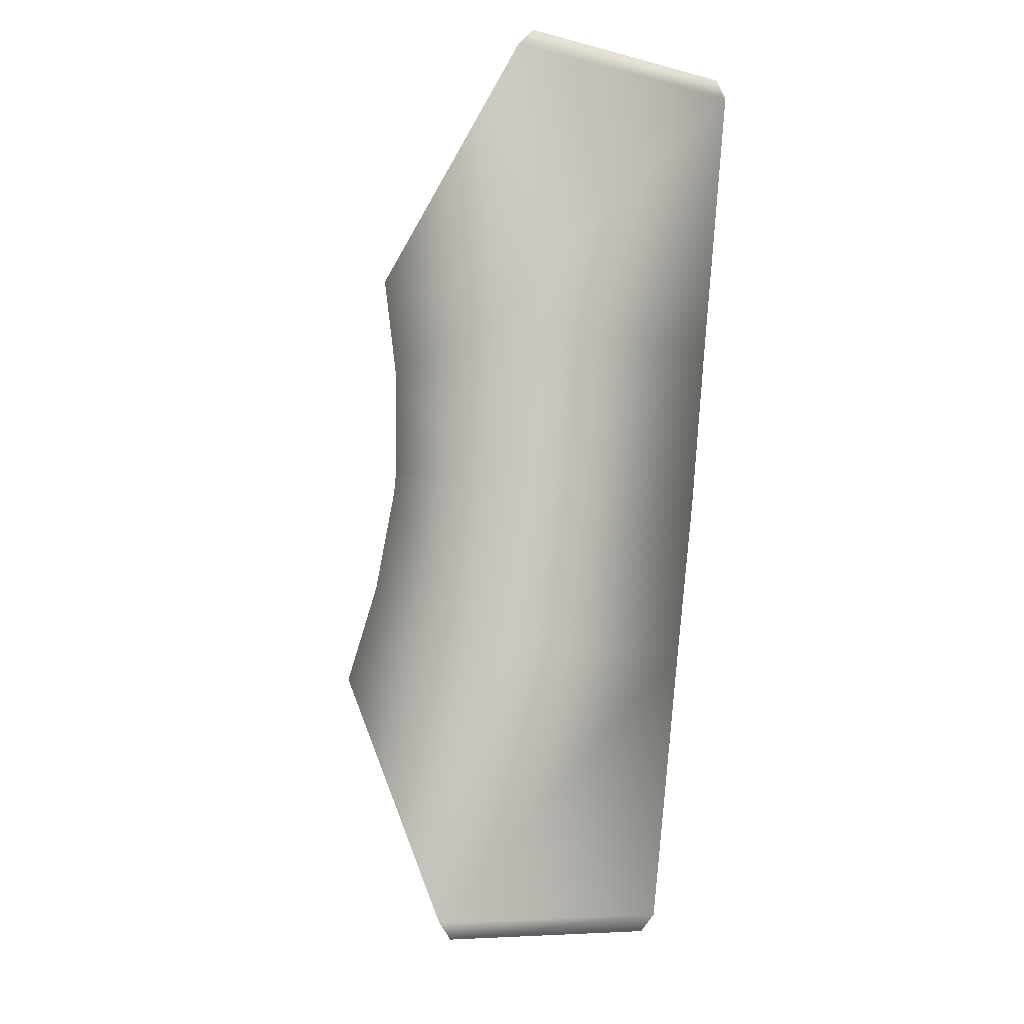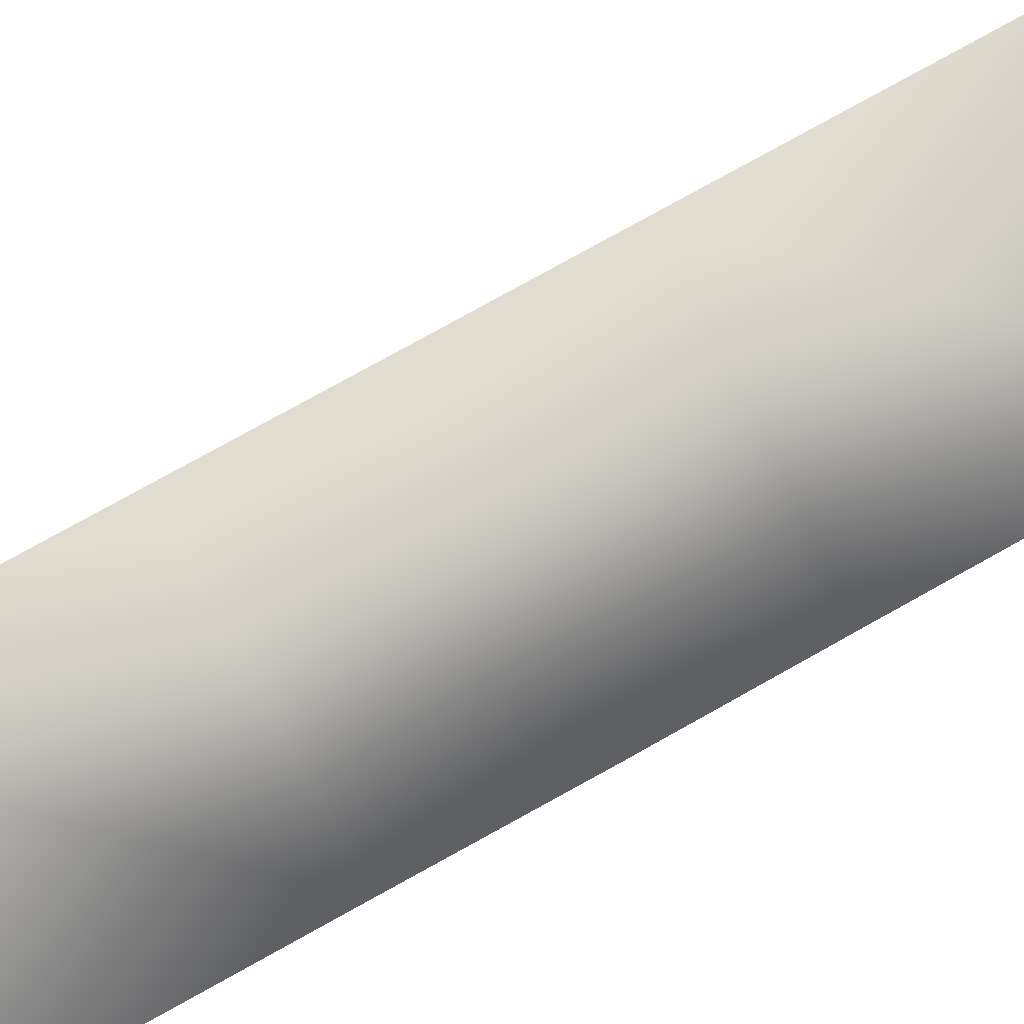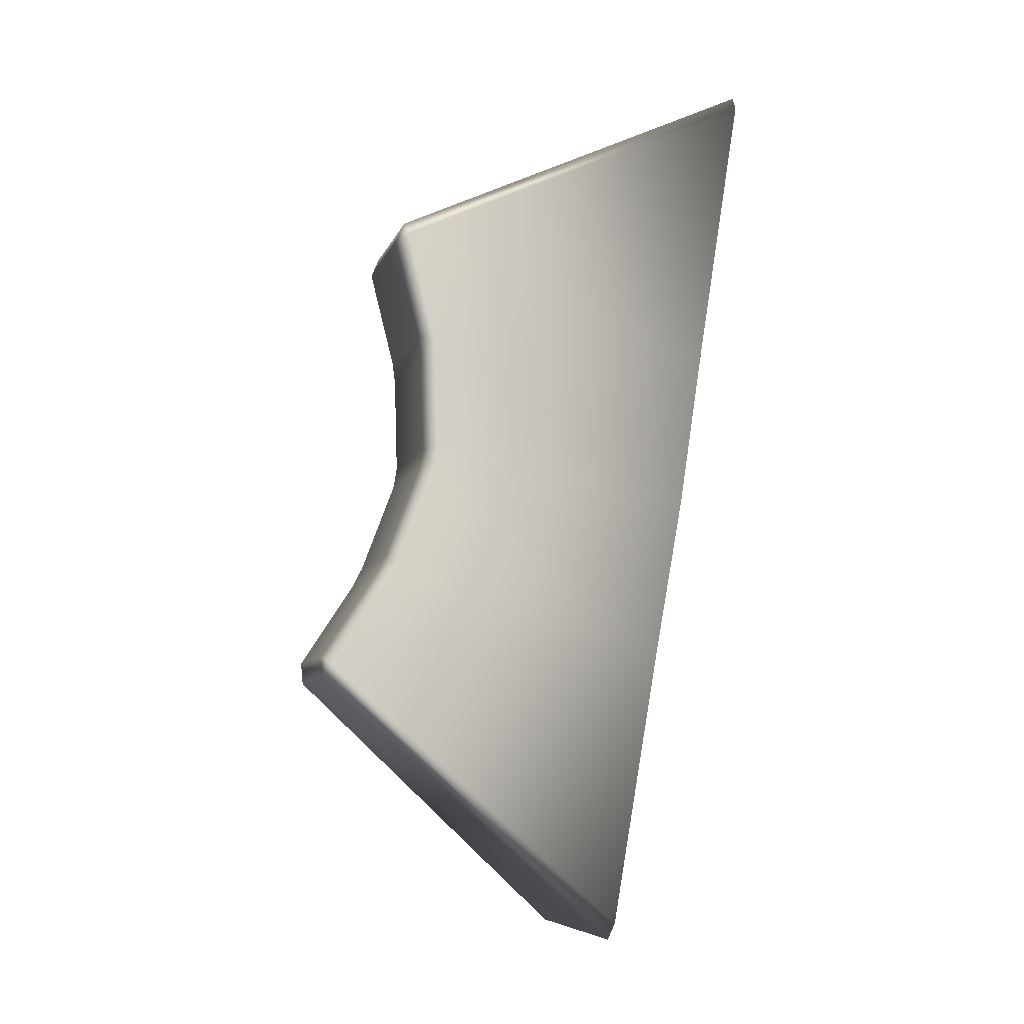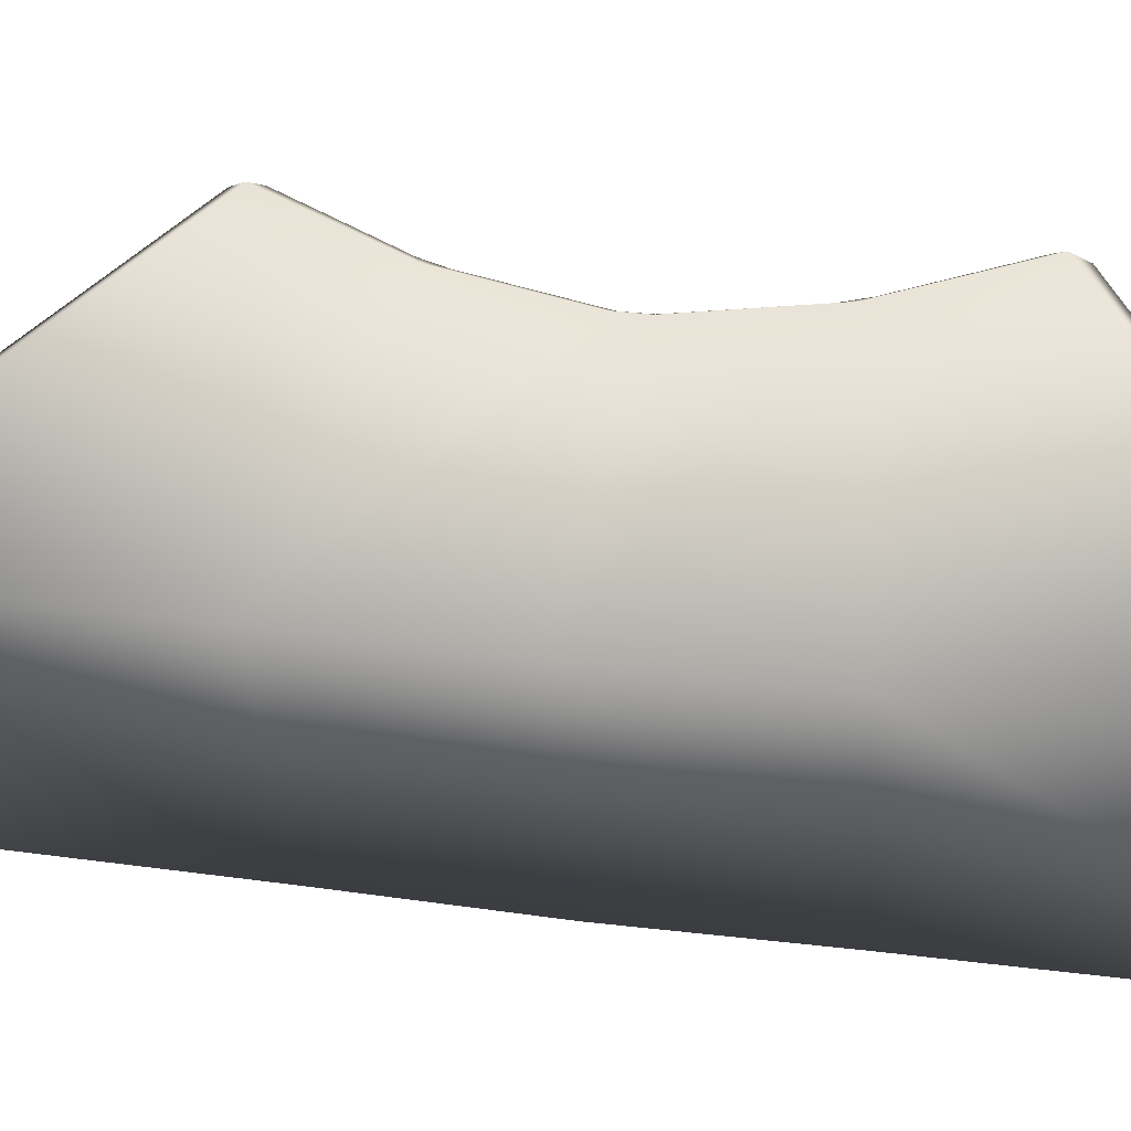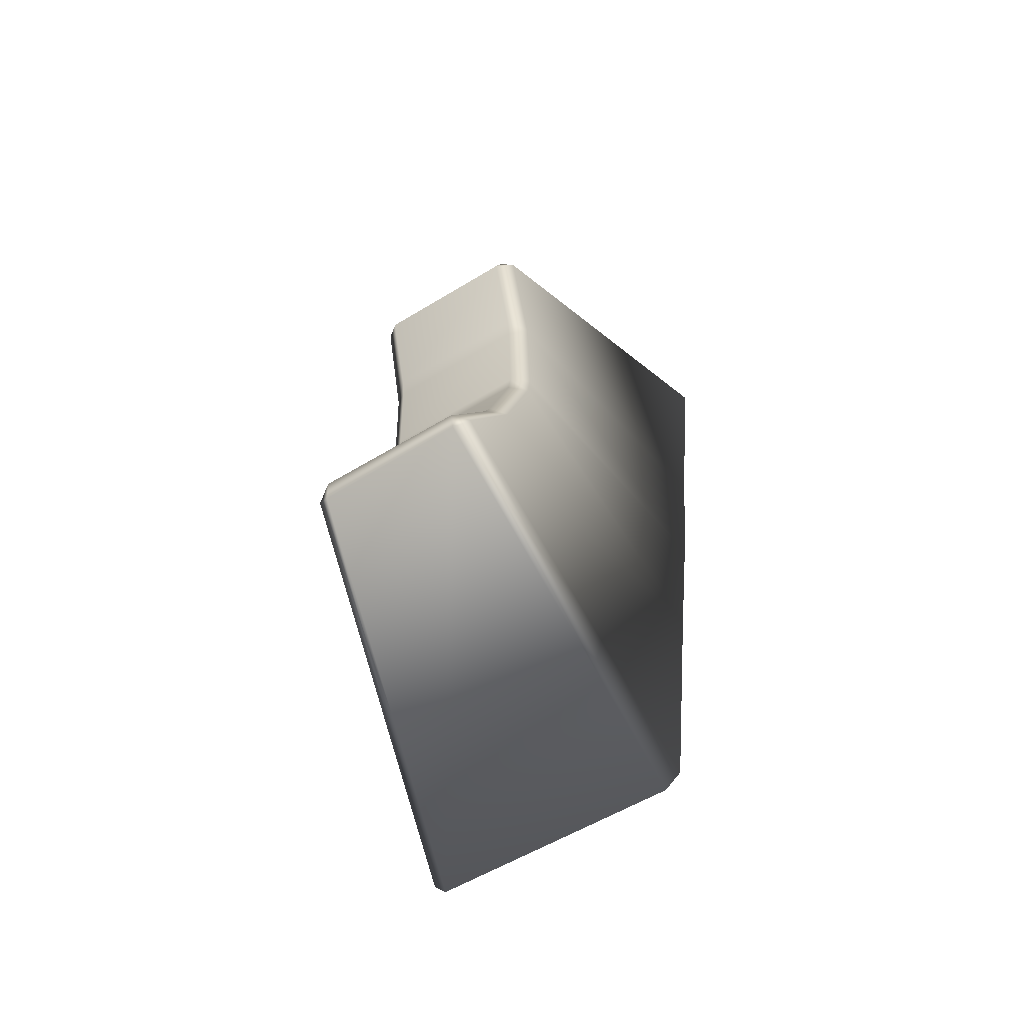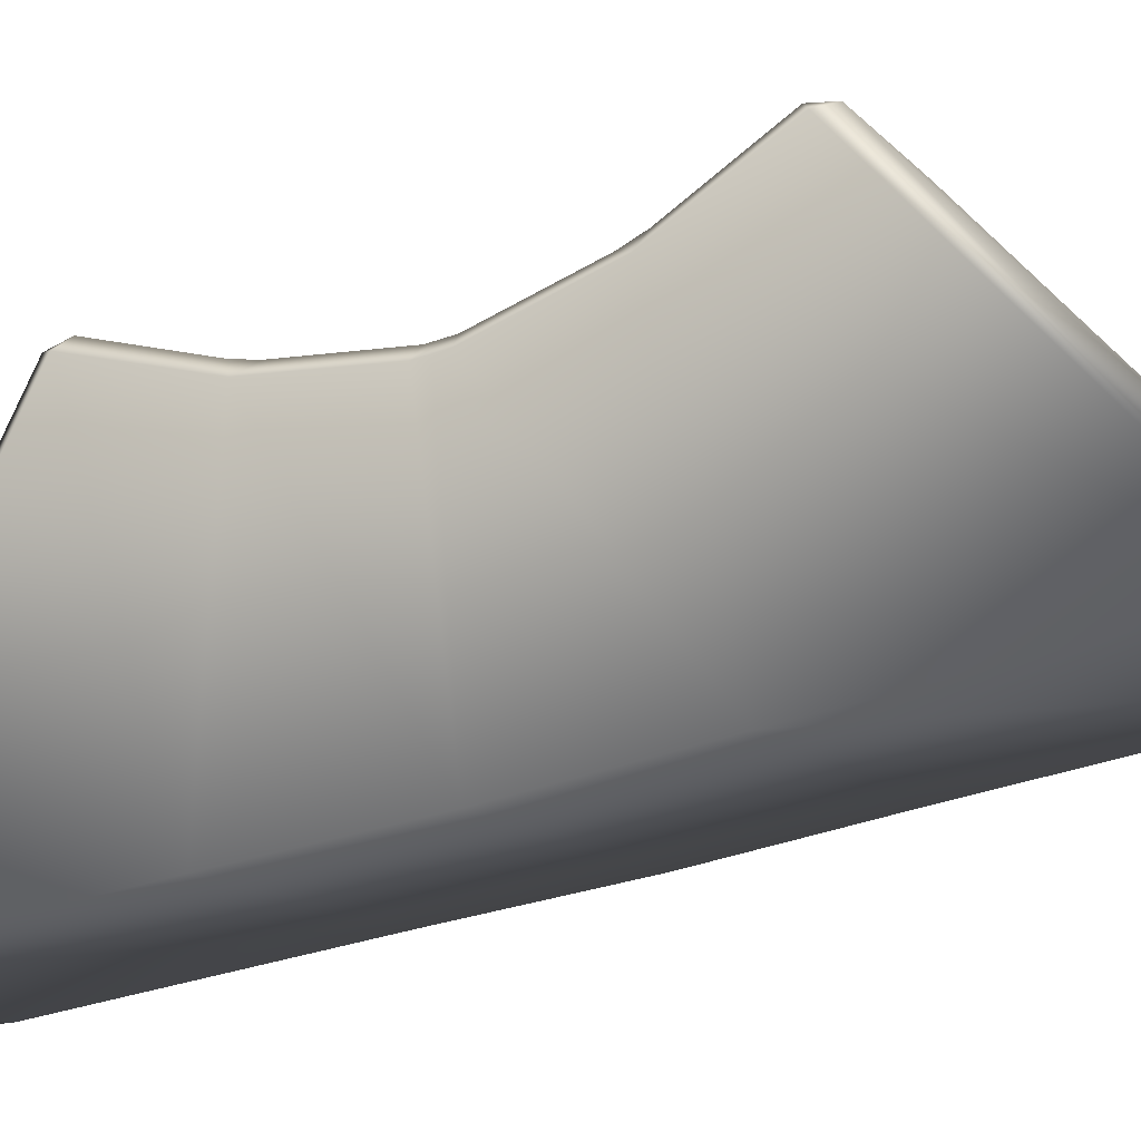
<metadata>
{"format":"obj","ext":"obj","renderer":"f3d","projection":"perspective","resolution":1024,"background":"white","views":[{"elev":-9.3,"azim":-33.1,"up":"+Z"},{"elev":-79.9,"azim":117.4,"up":"+Y"},{"elev":-7.6,"azim":-104.5,"up":"+Z"},{"elev":-34.2,"azim":-86.1,"up":"+Y"},{"elev":-55.8,"azim":-147.2,"up":"+Z"},{"elev":-12.3,"azim":114.4,"up":"+Y"}]}
</metadata>
<code>
g pCube28
v -0.01373 -0.02414 0.04186
v -0.01222 -0.02443 0.04361
v 0.01222 -0.02443 0.04361
v 0.01373 -0.02414 0.04186
v -0.01373 -0.0196 0.01349
v 0.01373 -0.0196 0.01349
v -0.01373 -0.01711 -0.002857
v 0.01373 -0.01711 -0.002857
v -0.01373 -0.01415 -0.01913
v 0.01373 -0.01415 -0.01913
v -0.01373 -0.009227 -0.04743
v 0.01373 -0.009227 -0.04743
v -0.01222 -0.008934 -0.04918
v -0.009088 0.01986 -0.0208
v -0.007657 0.02075 -0.02205
v -0.007444 0.0209 -0.01985
v 0.01222 -0.008934 -0.04918
v 0.007545 0.02066 -0.02213
v 0.009088 0.01992 -0.02079
v 0.007444 0.0209 -0.01985
v -0.007422 0.01509 -0.01094
v -0.009122 0.01325 -0.01051
v -0.009088 0.01986 -0.0208
v -0.007443 0.01406 -0.008902
v 0.007443 0.01508 -0.01092
v 0.009088 0.01992 -0.02079
v 0.009122 0.01325 -0.01051
v 0.007443 0.01406 -0.008902
v -0.007435 0.01049 0.0006049
v 0.007455 0.01048 0.0006195
v 0.009122 0.01325 -0.01051
v 0.009141 0.009191 0.0001788
v 0.009141 0.00875 0.002818
v 0.007455 0.01011 0.00282
v -0.009141 0.009196 0.0001642
v -0.009122 0.01325 -0.01051
v -0.007455 0.01011 0.00282
v -0.009141 0.00875 0.002818
v -0.009122 0.009112 0.01425
v -0.007422 0.01041 0.01297
v 0.007443 0.01041 0.01299
v 0.009122 0.009112 0.01425
v 0.007422 0.01072 0.01525
v 0.009122 0.009112 0.01425
v -0.007443 0.01071 0.01523
v -0.009122 0.009112 0.01425
v -0.009088 0.01208 0.02614
v -0.007444 0.01331 0.02557
v 0.007444 0.01331 0.02557
v 0.009088 0.01202 0.02613
v 0.007657 0.01246 0.02759
v 0.009088 0.01202 0.02613
v -0.007545 0.01235 0.02764
v -0.009088 0.01208 0.02614
v 0.01222 -0.02443 0.04361
v 0.01373 -0.02414 0.04186
v -0.01222 -0.02443 0.04361
v 0.01373 -0.0196 0.01349
v -0.01373 -0.02414 0.04186
v 0.009122 0.009112 0.01425
v -0.01373 -0.0196 0.01349
v -0.009122 0.009112 0.01425
v 0.01373 -0.01711 -0.002857
v -0.01373 -0.01711 -0.002857
v 0.009141 0.00875 0.002818
v -0.009141 0.00875 0.002818
v 0.009143 0.008756 0.001462
v 0.009141 0.009191 0.0001788
v 0.01373 -0.01415 -0.01913
v 0.009122 0.01325 -0.01051
v 0.01373 -0.009227 -0.04743
v 0.009088 0.01992 -0.02079
v -0.009143 0.008756 0.001462
v -0.009141 0.009196 0.0001642
v -0.01373 -0.01415 -0.01913
v -0.009122 0.01325 -0.01051
v -0.009088 0.01986 -0.0208
v -0.01373 -0.009227 -0.04743
g pCube28_0
f 3 2 1
f 4 3 1
f 4 1 5
f 5 6 4
f 6 5 7
f 8 6 7
f 8 7 9
f 10 8 9
f 10 9 11
f 12 10 11
f 12 11 13
f 13 11 14
f 15 13 14
f 15 14 16
f 13 17 12
f 17 13 15
f 12 17 18
f 18 17 15
f 19 12 18
f 18 20 19
f 20 18 15
f 16 20 15
f 20 16 21
f 22 21 16
f 23 22 16
f 21 22 24
f 25 20 21
f 20 25 26
f 25 27 26
f 25 28 27
f 25 21 28
f 21 24 28
f 28 24 29
f 30 28 29
f 28 30 31
f 30 32 31
f 32 30 33
f 30 34 33
f 30 29 34
f 35 29 24
f 36 35 24
f 29 35 37
f 29 37 34
f 35 38 37
f 37 38 39
f 40 37 39
f 34 37 40
f 33 34 41
f 41 34 40
f 42 33 41
f 43 41 40
f 43 44 41
f 45 43 40
f 40 46 45
f 45 46 47
f 48 45 47
f 43 45 48
f 44 43 49
f 49 43 48
f 50 44 49
f 51 49 48
f 51 52 49
f 53 51 48
f 53 48 54
f 51 55 52
f 55 51 53
f 55 56 52
f 57 55 53
f 56 58 52
f 59 57 53
f 54 59 53
f 58 60 52
f 59 54 61
f 54 62 61
f 60 58 63
f 64 61 62
f 63 65 60
f 62 66 64
f 65 63 67
f 68 65 67
f 67 63 69
f 69 68 67
f 69 70 68
f 69 71 70
f 71 72 70
f 64 66 73
f 66 74 73
f 75 64 73
f 73 74 75
f 74 76 75
f 75 76 77
f 78 75 77

</code>
